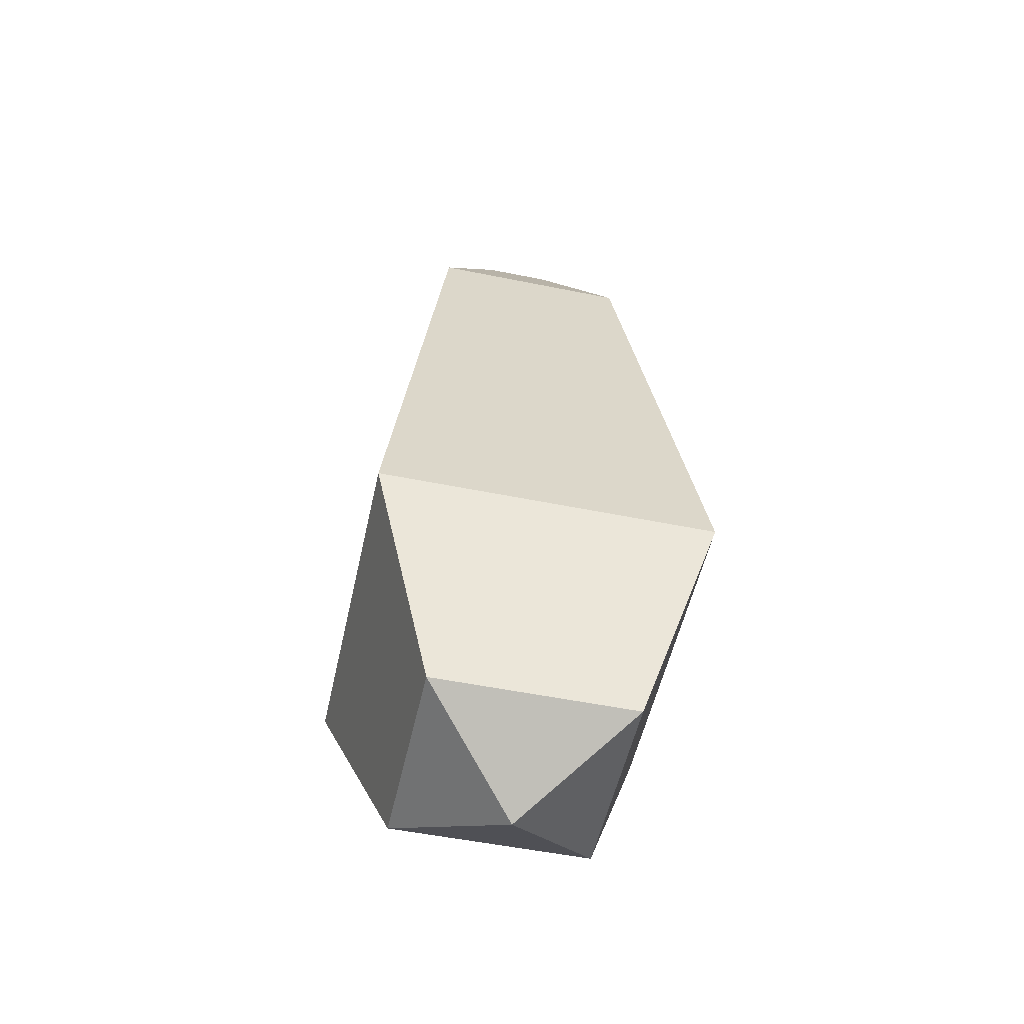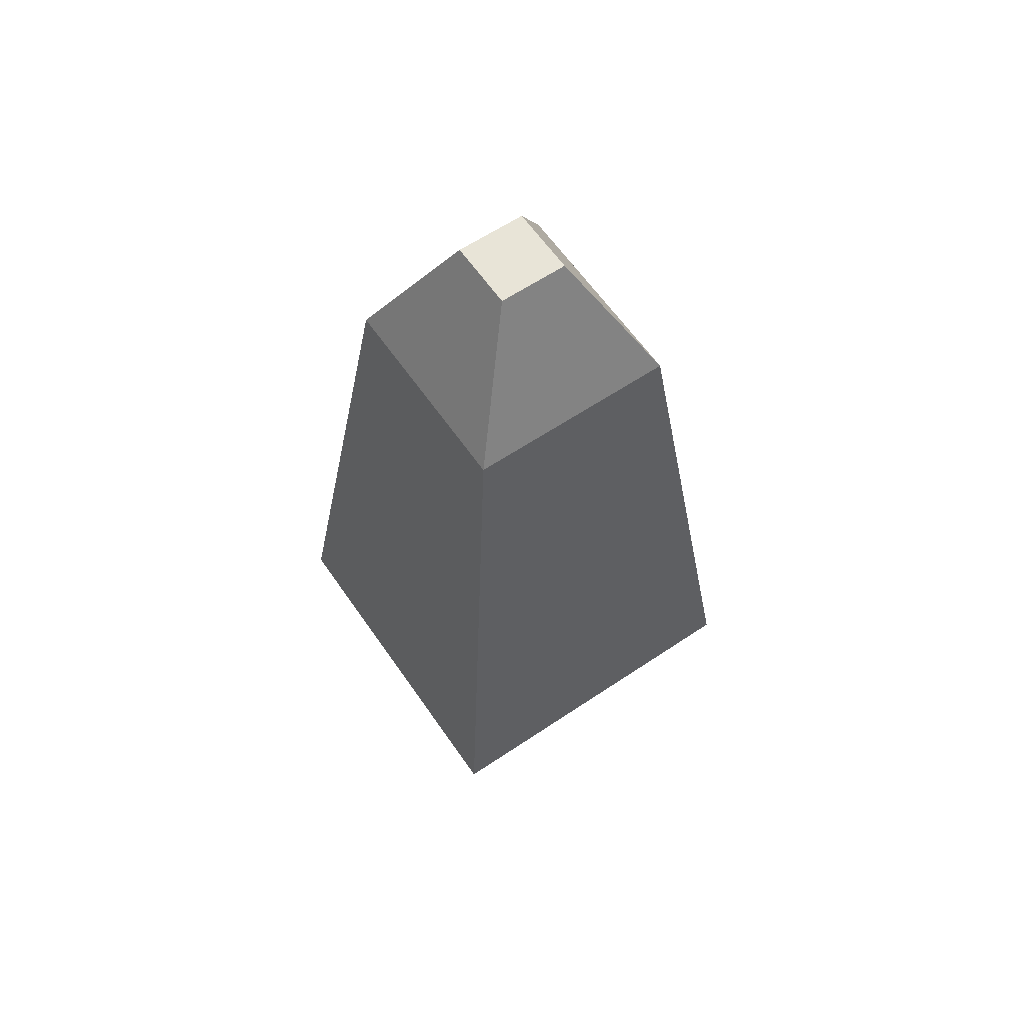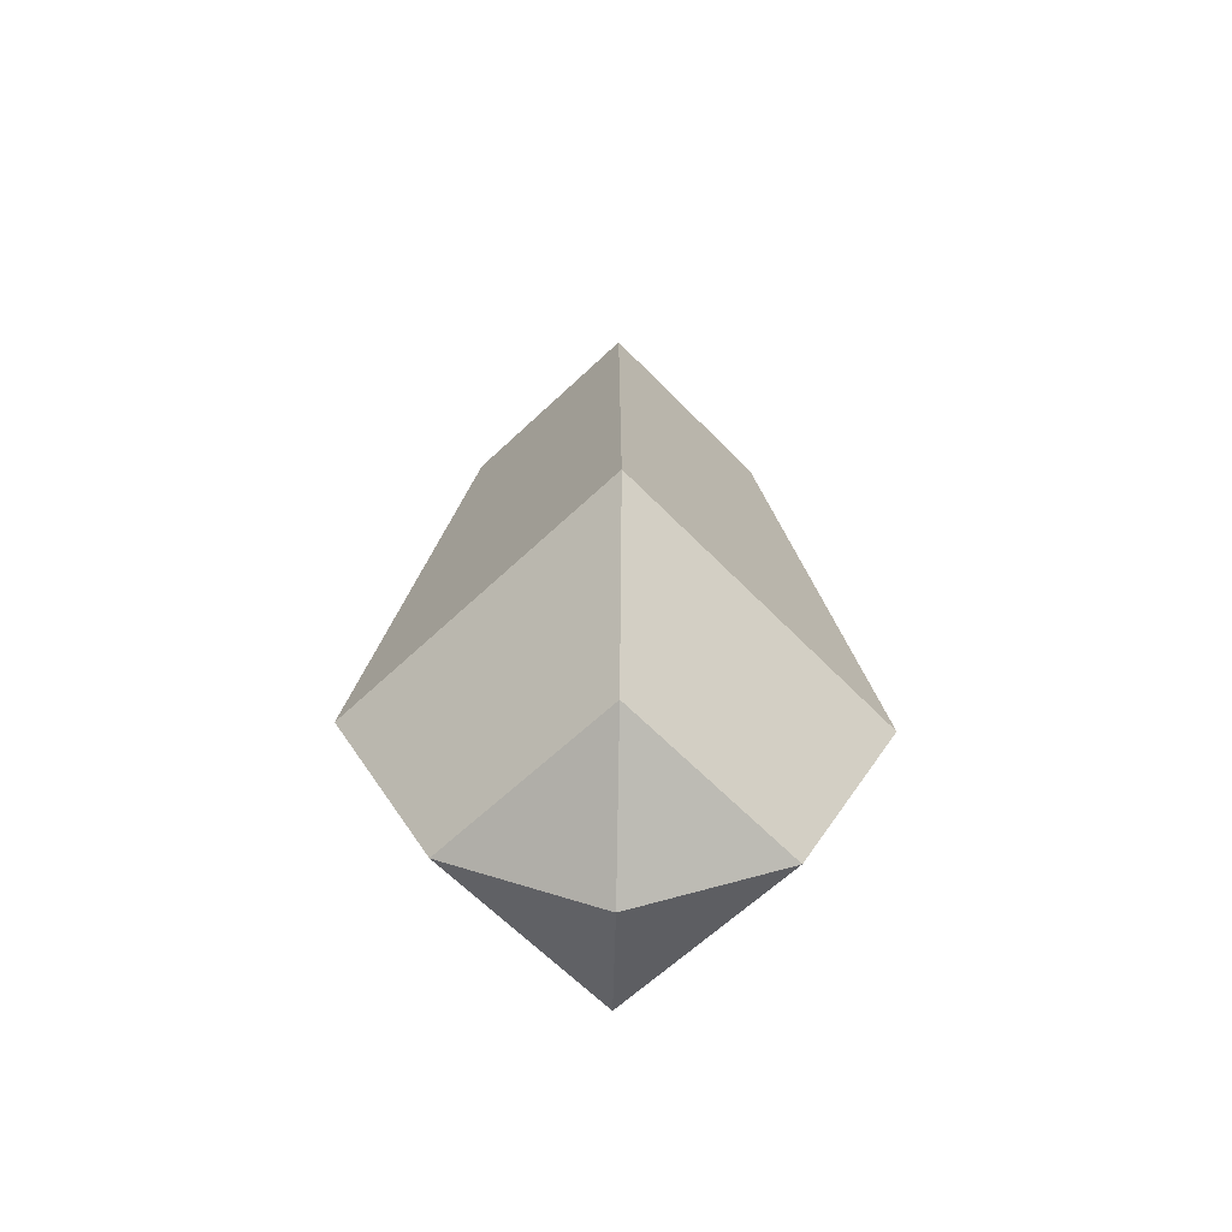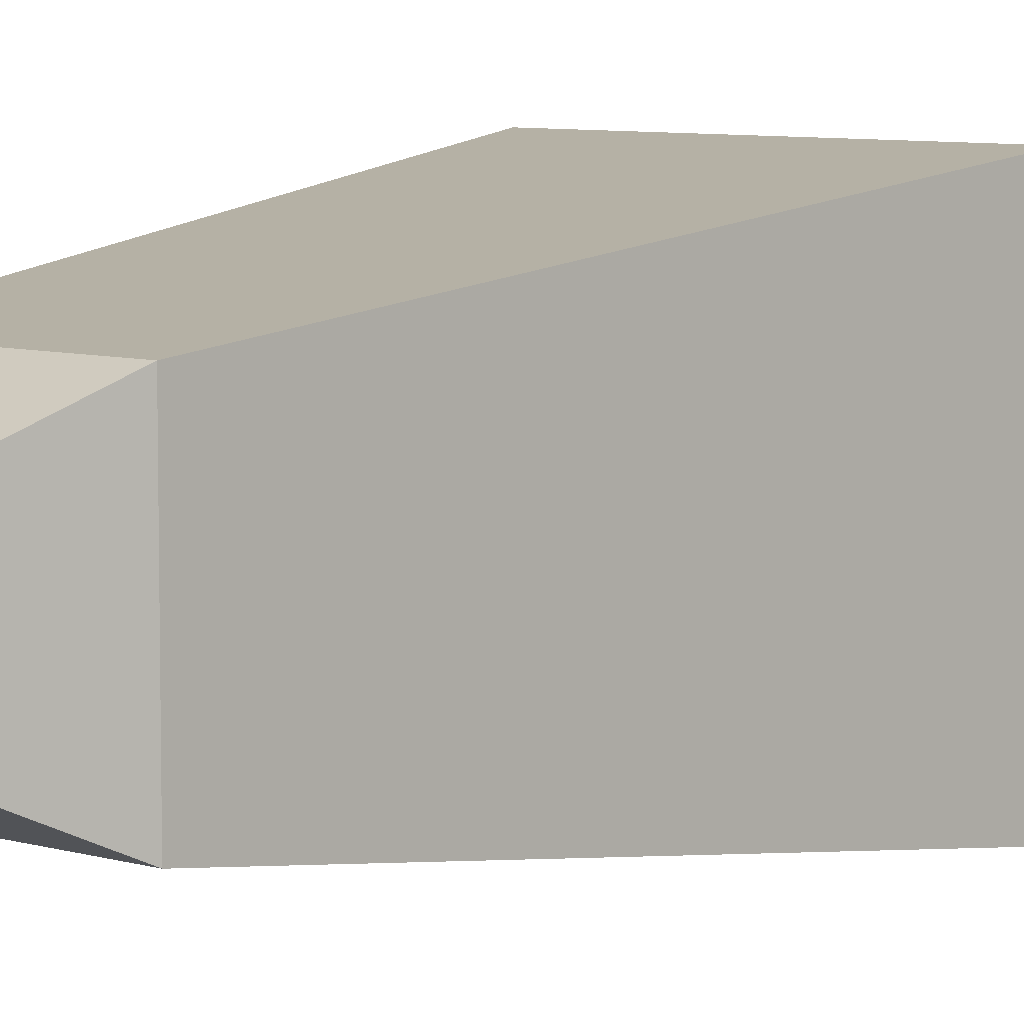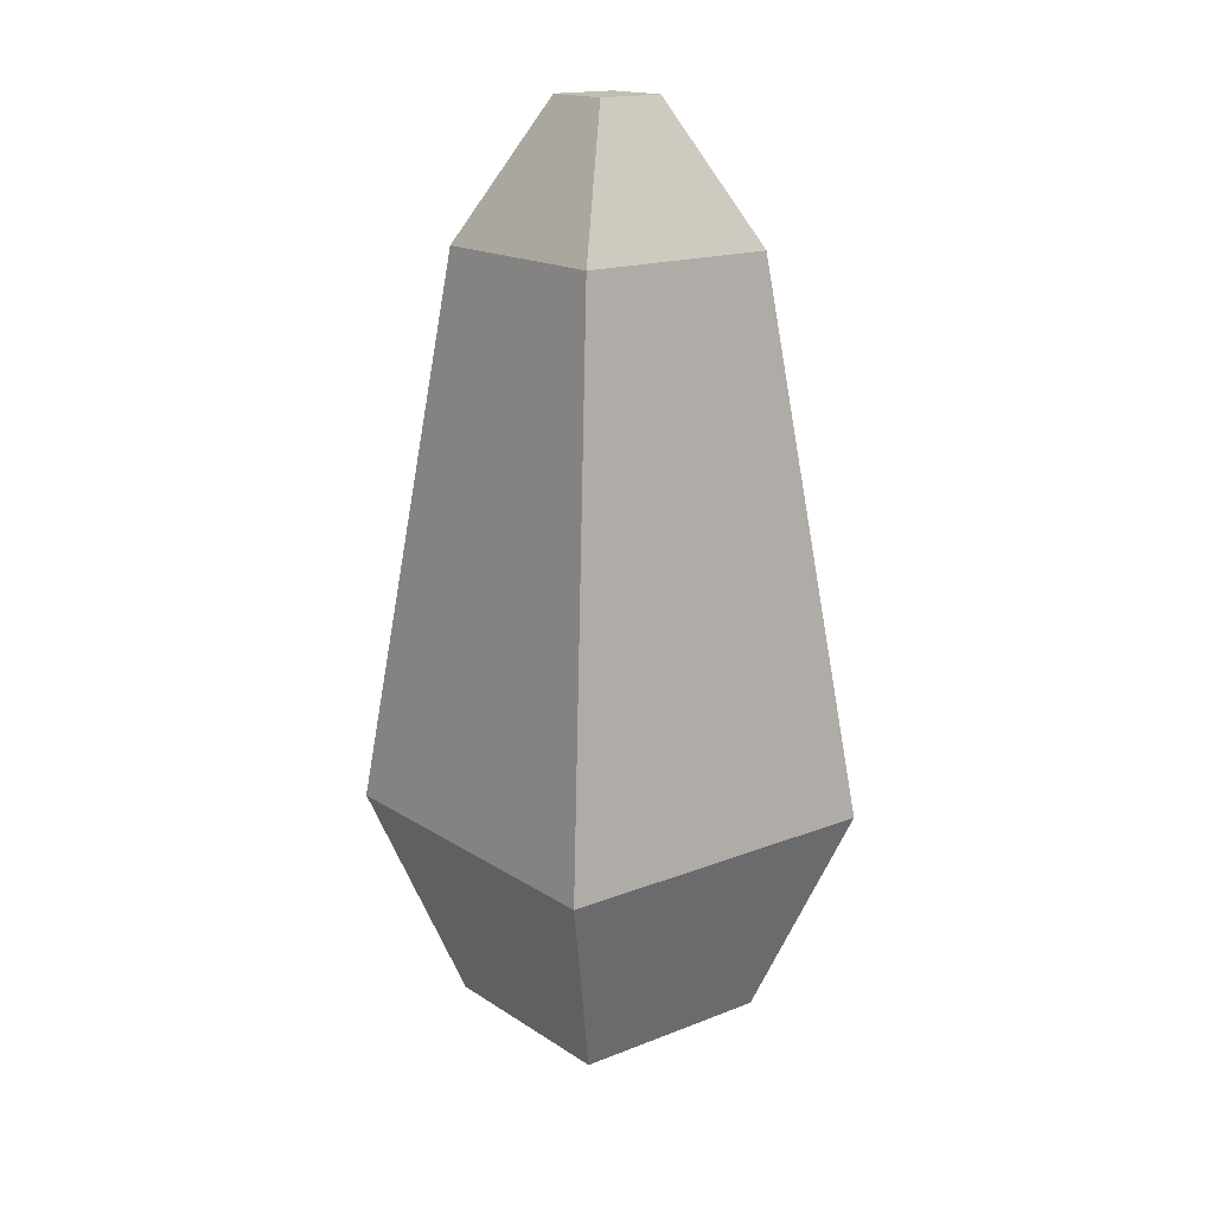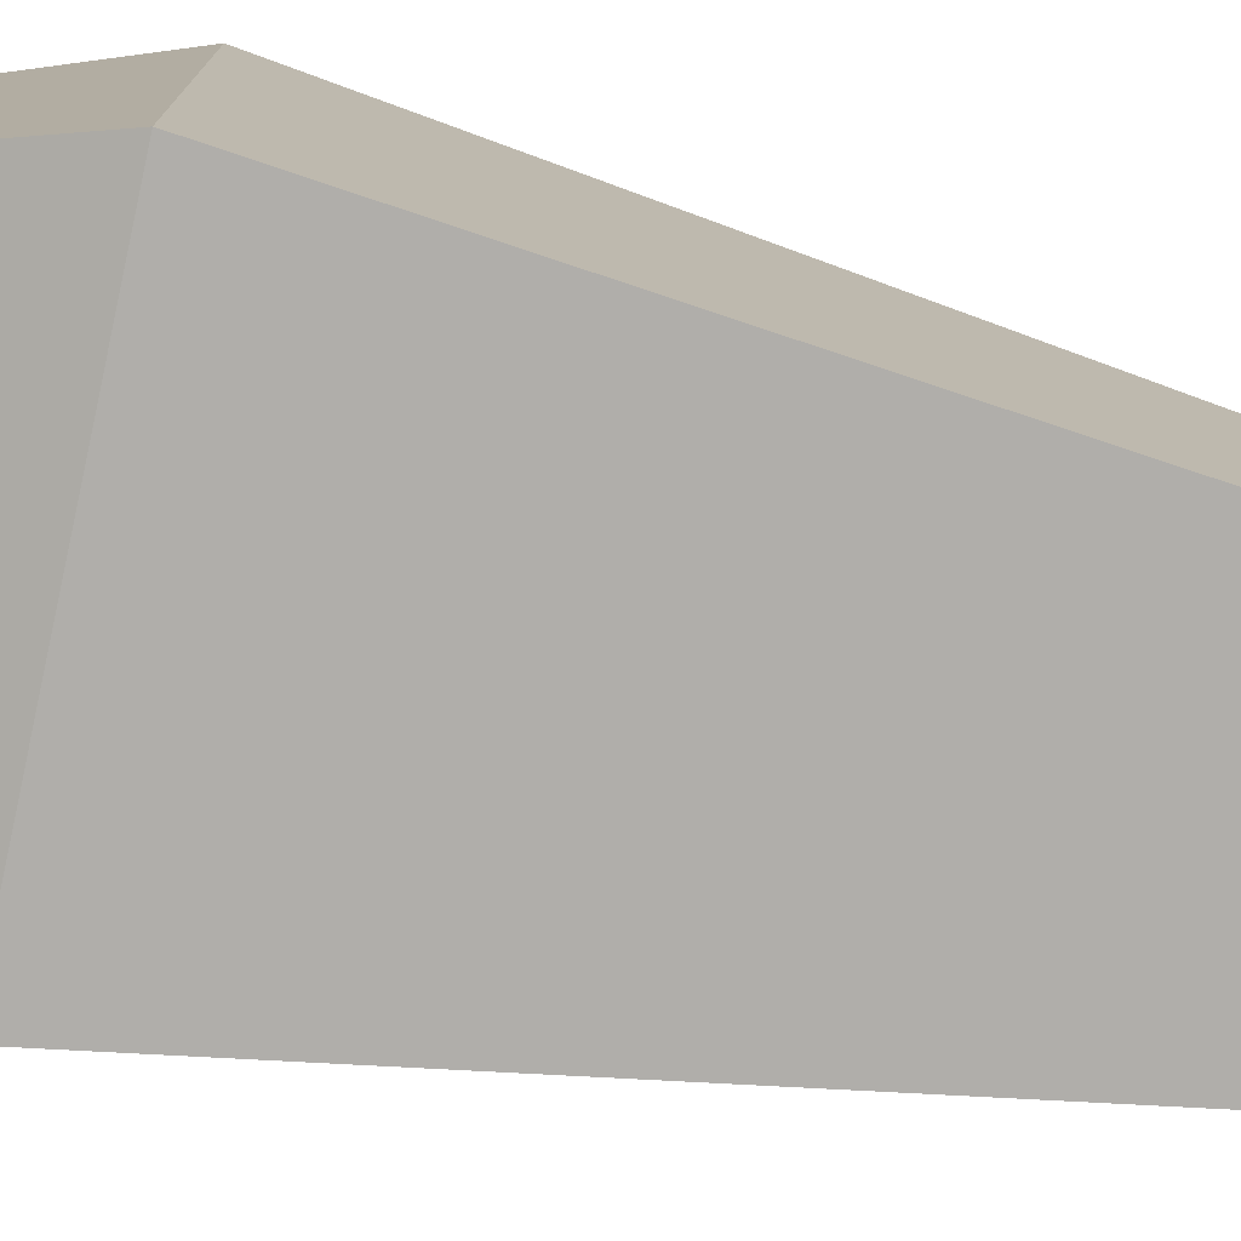
<metadata>
{"format":"obj","ext":"obj","renderer":"f3d","projection":"perspective","resolution":1024,"background":"white","views":[{"elev":-52.8,"azim":77.7,"up":"+Z"},{"elev":61.3,"azim":145.6,"up":"+Z"},{"elev":-62.3,"azim":133.9,"up":"+Z"},{"elev":7.3,"azim":39.9,"up":"+Y"},{"elev":17.0,"azim":-128.1,"up":"+Z"},{"elev":-78.9,"azim":-102.2,"up":"+Y"}]}
</metadata>
<code>
o SPELL_PROJECTILE_EARTH_TINT_Cube.002
v 0.09375 -0.09375 -0.8125
v -0.09375 0.09375 -0.8125
v -0.09375 -0.09375 -0.8125
v 0 0 -0.875
v 0.09375 0.09375 -0.8125
v 0.03125 0.03125 0
v 0.03125 -0.03125 0
v -0.03125 -0.03125 0
v -0.03125 0.03125 0
v -0.09375 -0.09375 -0.125
v -0.09375 0.09375 -0.125
v 0.09375 -0.09375 -0.125
v 0.09375 0.09375 -0.125
v 0.1562 0.1562 -0.625
v 0.1562 -0.1562 -0.625
v -0.1562 0.1562 -0.625
v -0.1562 -0.1562 -0.625
v 0.09375 0 -0.8125
v -0.09375 0 -0.8125
v 0.03125 0 0
v -0.03125 0 0
v -0.09375 0 -0.125
v 0.09375 0 -0.125
v 0.1562 0 -0.625
v -0.1562 0 -0.625
v 0 0.09375 -0.8125
v 0 -0.09375 -0.8125
v 0 0.03125 0
v 0 -0.03125 0
v 0 -0.09375 -0.125
v 0 0.09375 -0.125
v 0 0.1562 -0.625
v 0 -0.1562 -0.625
v 0 0 0
f 26 4 2
f 27 4 1
f 18 4 5
f 4 19 2
f 22 21 9 11
f 31 28 6 13
f 30 29 8 10
f 34 20 6 28
f 23 20 7 12
f 32 31 13 14
f 25 22 11 16
f 24 23 12 15
f 33 30 10 17
f 27 33 17 3
f 18 24 15 1
f 19 25 16 2
f 26 32 14 5
f 3 17 25 19
f 5 14 24 18
f 14 13 23 24
f 17 10 22 25
f 13 6 20 23
f 29 7 20 34
f 10 8 21 22
f 8 29 34 21
f 2 16 32 26
f 1 15 33 27
f 15 12 30 33
f 16 11 31 32
f 21 34 28 9
f 12 7 29 30
f 11 9 28 31
f 1 4 18
f 5 4 26
f 3 19 4
f 3 4 27

</code>
